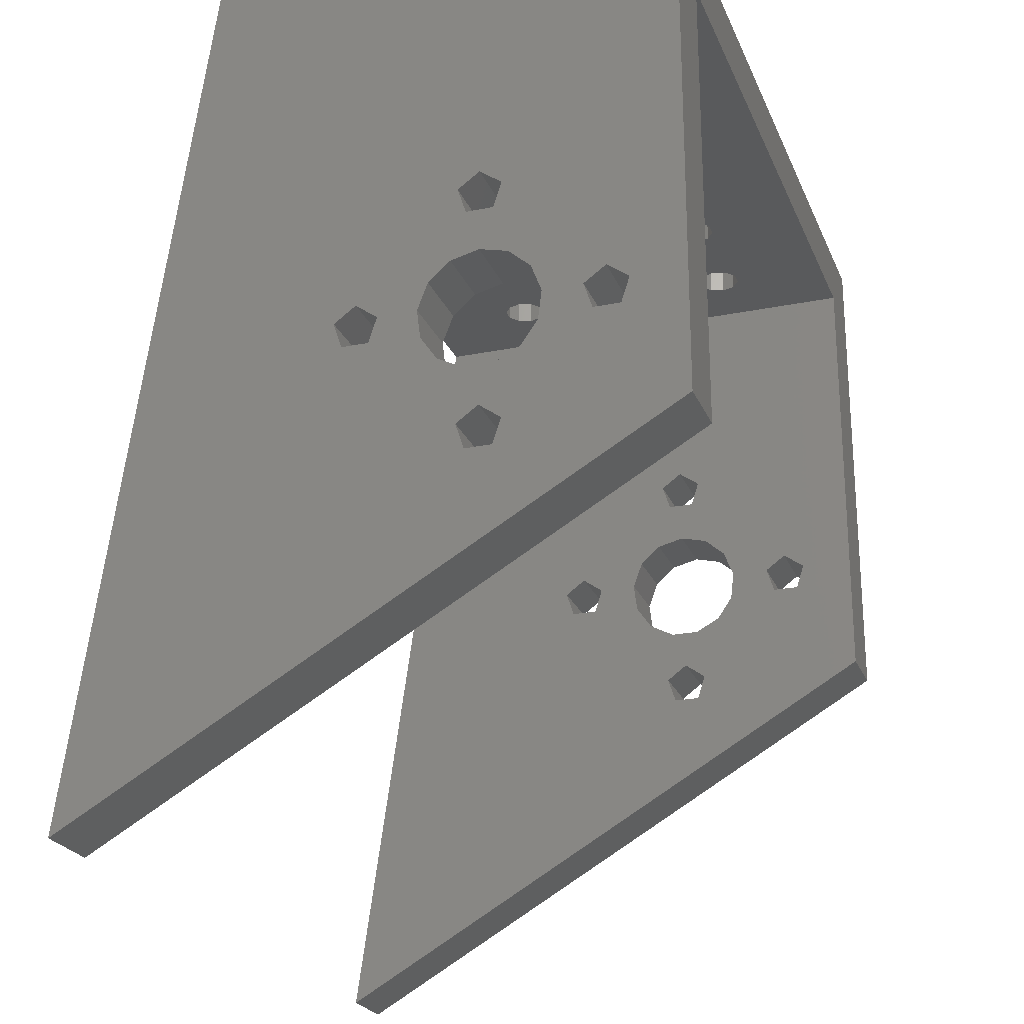
<metadata>
{"format":"stl","ext":"stl","renderer":"f3d","projection":"perspective","resolution":1024,"background":"white","views":[{"elev":-23.6,"azim":108.7,"up":"+Y"}]}
</metadata>
<code>
# stl→obj: 448 verts, 992 faces
v -3 -28.68 1.747e-14
v 1.5 -28.68 1.747e-14
v 1.5 -51.42 39.39
v -3 -51.42 39.39
v -3 -22.21 4.118
v -3 -22.21 5.882
v -3 -12.54 11.57
v -3 6 31.32
v -3 6 9.77e-15
v -3 -20.54 19.57
v -3 -30.21 13.88
v -3 -23.99 15.65
v -3 -28.54 14.43
v -3 -22.42 16.74
v -3 -30.21 12.12
v -3 -24.88 13.96
v -3 -27.5 13
v -3 -24.88 12.04
v -3 -28.54 11.57
v -3 -20.52 16.97
v -3 -18.73 16.29
v -3 -23.99 10.35
v -3 -17.46 14.86
v -3 -22.42 9.26
v -3 -17 13
v -3 -20.52 9.029
v -3 -14.21 12.12
v -3 -20.54 6.427
v -3 -18.73 9.708
v -3 -17.46 11.14
v -3 -14.21 13.88
v -3 -19.5 5
v -3 -20.54 3.573
v -3 -22.21 21.88
v -3 -12.54 14.43
v -3 -22.21 20.12
v -3 -19.5 21
v -3 -20.54 22.43
v -3 -11.5 13
v 49 6 31.32
v 1.5 2 31.88
v 44.5 2 31.88
v 44.5 -51.42 39.39
v 49 -51.42 39.39
v 1.5 2 1.066e-14
v 49 6 9.77e-15
v 44.5 -28.68 1.747e-14
v 49 -28.68 1.747e-14
v 44.5 2 1.066e-14
v 1.5 -12.54 14.43
v 1.5 -18.73 9.708
v 1.5 -20.52 9.029
v 1.5 -20.54 19.57
v 1.5 -30.21 13.88
v 1.5 -28.54 14.43
v 1.5 -28.54 11.57
v 1.5 -27.5 13
v 1.5 -24.88 13.96
v 1.5 -23.99 15.65
v 1.5 -30.21 12.12
v 1.5 -20.52 16.97
v 1.5 -18.73 16.29
v 1.5 -22.42 16.74
v 1.5 -17 13
v 1.5 -17.46 11.14
v 1.5 -17.46 14.86
v 1.5 -22.42 9.26
v 1.5 -23.99 10.35
v 1.5 -20.54 6.427
v 1.5 -19.5 5
v 1.5 -24.88 12.04
v 1.5 -22.21 5.882
v 1.5 -20.54 3.573
v 1.5 -22.21 4.118
v 1.5 -22.21 20.12
v 1.5 -22.21 21.88
v 1.5 -20.54 22.43
v 1.5 -19.5 21
v 1.5 -11.5 13
v 1.5 -12.54 11.57
v 1.5 -14.21 13.88
v 1.5 -14.21 12.12
v 5.786 6 7.118
v 6.536 6 6.573
v 5.5 6 8
v 7.464 6 6.573
v 21.79 6 15.12
v 8.214 6 7.118
v 8.214 6 8.882
v 21.5 6 16
v 8.5 6 8
v 32.21 6 24.88
v 32.5 6 24
v 5.786 6 15.12
v 7.464 6 9.427
v 6.536 6 9.427
v 5.786 6 8.882
v 6.536 6 14.57
v 5.5 6 16
v 7.464 6 14.57
v 13.79 6 15.12
v 14.54 6 17.43
v 8.214 6 15.12
v 13.5 6 24
v 8.214 6 23.12
v 8.5 6 24
v 5.786 6 23.12
v 8.214 6 16.88
v 7.464 6 17.43
v 6.536 6 17.43
v 5.786 6 16.88
v 6.536 6 22.57
v 5.5 6 24
v 7.464 6 22.57
v 13.79 6 23.12
v 6.536 6 25.43
v 7.464 6 25.43
v 13.79 6 24.88
v 8.214 6 24.88
v 5.786 6 24.88
v 13.79 6 7.118
v 13.5 6 8
v 14.54 6 6.573
v 15.46 6 6.573
v 30.54 6 17.43
v 16.21 6 7.118
v 37.79 6 23.12
v 38.54 6 22.57
v 31.46 6 17.43
v 13.79 6 8.882
v 24.5 6 16
v 37.5 6 24
v 24.21 6 15.12
v 14.54 6 9.427
v 14.54 6 14.57
v 13.5 6 16
v 15.46 6 14.57
v 31.46 6 22.57
v 16.21 6 15.12
v 16.5 6 16
v 30.54 6 22.57
v 16.21 6 16.88
v 29.79 6 23.12
v 15.46 6 17.43
v 13.79 6 16.88
v 29.5 6 24
v 23.46 6 22.57
v 14.54 6 22.57
v 15.46 6 22.57
v 21.79 6 23.12
v 16.5 6 24
v 21.79 6 24.88
v 16.21 6 23.12
v 22.54 6 25.43
v 23.46 6 25.43
v 16.21 6 24.88
v 15.46 6 25.43
v 39.46 6 6.573
v 38.54 6 6.573
v 14.54 6 25.43
v 22.54 6 6.573
v 21.79 6 7.118
v 24.21 6 16.88
v 37.79 6 24.88
v 23.46 6 6.573
v 40.21 6 24.88
v 40.5 6 24
v 40.21 6 23.12
v 32.5 6 16
v 39.46 6 22.57
v 30.54 6 9.427
v 24.21 6 7.118
v 32.21 6 15.12
v 31.46 6 14.57
v 24.5 6 8
v 30.54 6 14.57
v 37.5 6 16
v 31.46 6 9.427
v 37.79 6 16.88
v 23.46 6 9.427
v 29.79 6 15.12
v 21.5 6 8
v 21.79 6 8.882
v 22.54 6 14.57
v 16.21 6 8.882
v 15.46 6 9.427
v 23.46 6 14.57
v 39.46 6 25.43
v 23.46 6 17.43
v 24.5 6 24
v 30.54 6 25.43
v 24.21 6 23.12
v 22.54 6 17.43
v 21.79 6 16.88
v 22.54 6 22.57
v 29.79 6 24.88
v 24.21 6 24.88
v 21.5 6 24
v 30.54 6 6.573
v 29.79 6 7.118
v 31.46 6 6.573
v 32.21 6 7.118
v 40.21 6 16.88
v 40.5 6 16
v 22.54 6 9.427
v 29.5 6 16
v 29.79 6 8.882
v 32.21 6 16.88
v 29.5 6 8
v 31.46 6 25.43
v 24.21 6 8.882
v 8.5 6 16
v 29.79 6 16.88
v 32.21 6 23.12
v 37.79 6 15.12
v 32.21 6 8.882
v 37.79 6 7.118
v 32.5 6 8
v 40.21 6 8.882
v 40.5 6 8
v 40.21 6 7.118
v 38.54 6 9.427
v 39.46 6 9.427
v 37.79 6 8.882
v 37.5 6 8
v 38.54 6 14.57
v 39.46 6 14.57
v 40.21 6 15.12
v 39.46 6 17.43
v 38.54 6 17.43
v 16.5 6 8
v 38.54 6 25.43
v 49 -30.21 12.12
v 49 -14.21 13.88
v 49 -12.54 14.43
v 49 -28.54 11.57
v 49 -30.21 13.88
v 49 -22.21 20.12
v 49 -22.21 4.118
v 49 -22.21 5.882
v 49 -28.54 14.43
v 49 -24.88 12.04
v 49 -27.5 13
v 49 -18.73 16.29
v 49 -17.46 14.86
v 49 -23.99 10.35
v 49 -24.88 13.96
v 49 -20.52 9.029
v 49 -22.42 9.26
v 49 -23.99 15.65
v 49 -22.42 16.74
v 49 -20.52 16.97
v 49 -18.73 9.708
v 49 -17 13
v 49 -17.46 11.14
v 49 -20.54 3.573
v 49 -11.5 13
v 49 -14.21 12.12
v 49 -20.54 6.427
v 49 -20.54 19.57
v 49 -22.21 21.88
v 49 -20.54 22.43
v 49 -19.5 21
v 49 -12.54 11.57
v 49 -19.5 5
v 44.5 -30.21 12.12
v 44.5 -28.54 11.57
v 44.5 -30.21 13.88
v 44.5 -24.88 12.04
v 44.5 -18.73 9.708
v 44.5 -20.52 9.029
v 44.5 -22.21 20.12
v 44.5 -28.54 14.43
v 44.5 -23.99 10.35
v 44.5 -24.88 13.96
v 44.5 -22.42 9.26
v 44.5 -19.5 5
v 44.5 -20.54 3.573
v 44.5 -22.21 5.882
v 44.5 -14.21 13.88
v 44.5 -17 13
v 44.5 -17.46 11.14
v 44.5 -17.46 14.86
v 44.5 -18.73 16.29
v 44.5 -20.52 16.97
v 44.5 -22.42 16.74
v 44.5 -27.5 13
v 44.5 -23.99 15.65
v 44.5 -22.21 4.118
v 44.5 -20.54 6.427
v 44.5 -20.54 22.43
v 44.5 -19.5 21
v 44.5 -20.54 19.57
v 44.5 -22.21 21.88
v 44.5 -14.21 12.12
v 44.5 -12.54 11.57
v 44.5 -11.5 13
v 44.5 -12.54 14.43
v 14.54 2 25.43
v 5.5 2 8
v 5.786 2 8.882
v 14.54 2 6.573
v 8.214 2 7.118
v 6.536 2 9.427
v 8.214 2 16.88
v 23.46 2 9.427
v 7.464 2 6.573
v 6.536 2 6.573
v 5.786 2 7.118
v 5.5 2 16
v 7.464 2 9.427
v 6.536 2 14.57
v 5.786 2 15.12
v 5.786 2 16.88
v 6.536 2 17.43
v 24.5 2 8
v 24.21 2 7.118
v 7.464 2 17.43
v 23.46 2 6.573
v 24.21 2 8.882
v 8.214 2 15.12
v 7.464 2 14.57
v 24.21 2 15.12
v 23.46 2 14.57
v 31.46 2 9.427
v 8.5 2 16
v 5.5 2 24
v 5.786 2 24.88
v 6.536 2 25.43
v 7.464 2 25.43
v 21.5 2 16
v 21.79 2 16.88
v 22.54 2 17.43
v 15.46 2 22.57
v 29.5 2 8
v 29.79 2 8.882
v 15.46 2 17.43
v 15.46 2 6.573
v 7.464 2 22.57
v 6.536 2 22.57
v 5.786 2 23.12
v 13.5 2 8
v 13.79 2 8.882
v 14.54 2 9.427
v 15.46 2 9.427
v 29.79 2 7.118
v 16.21 2 15.12
v 21.79 2 8.882
v 22.54 2 9.427
v 16.21 2 7.118
v 22.54 2 14.57
v 8.214 2 23.12
v 8.214 2 8.882
v 8.5 2 8
v 13.5 2 16
v 15.46 2 25.43
v 16.21 2 24.88
v 13.79 2 16.88
v 14.54 2 17.43
v 29.5 2 16
v 24.21 2 23.12
v 23.46 2 22.57
v 29.79 2 16.88
v 16.5 2 16
v 16.21 2 16.88
v 14.54 2 14.57
v 13.79 2 15.12
v 13.79 2 23.12
v 13.5 2 24
v 13.79 2 24.88
v 16.5 2 24
v 22.54 2 25.43
v 23.46 2 17.43
v 16.21 2 23.12
v 21.79 2 7.118
v 16.21 2 8.882
v 14.54 2 22.57
v 22.54 2 6.573
v 21.5 2 8
v 13.79 2 7.118
v 31.46 2 6.573
v 30.54 2 6.573
v 16.5 2 8
v 29.79 2 15.12
v 22.54 2 22.57
v 32.21 2 8.882
v 32.5 2 8
v 24.21 2 16.88
v 24.5 2 16
v 30.54 2 9.427
v 32.21 2 7.118
v 21.79 2 15.12
v 8.5 2 24
v 21.79 2 23.12
v 21.5 2 24
v 21.79 2 24.88
v 37.79 2 16.88
v 38.54 2 17.43
v 23.46 2 25.43
v 37.79 2 7.118
v 37.5 2 8
v 31.46 2 14.57
v 30.54 2 25.43
v 24.21 2 24.88
v 37.79 2 8.882
v 38.54 2 9.427
v 32.21 2 16.88
v 24.5 2 24
v 15.46 2 14.57
v 30.54 2 17.43
v 30.54 2 14.57
v 32.5 2 16
v 32.21 2 15.12
v 37.79 2 24.88
v 40.21 2 23.12
v 39.46 2 22.57
v 39.46 2 6.573
v 38.54 2 6.573
v 40.5 2 8
v 40.21 2 7.118
v 29.5 2 24
v 29.79 2 24.88
v 31.46 2 25.43
v 32.21 2 24.88
v 32.21 2 23.12
v 31.46 2 22.57
v 32.5 2 24
v 30.54 2 22.57
v 29.79 2 23.12
v 40.21 2 15.12
v 39.46 2 14.57
v 40.21 2 8.882
v 39.46 2 9.427
v 40.21 2 16.88
v 40.5 2 16
v 37.5 2 16
v 38.54 2 14.57
v 39.46 2 17.43
v 37.79 2 23.12
v 37.5 2 24
v 37.79 2 15.12
v 31.46 2 17.43
v 38.54 2 25.43
v 39.46 2 25.43
v 40.21 2 24.88
v 40.5 2 24
v 38.54 2 22.57
v 8.214 2 24.88
f 1 2 3
f 4 1 3
f 5 1 6
f 7 8 9
f 10 8 11
f 12 13 14
f 4 11 15
f 4 15 1
f 16 17 12
f 11 8 13
f 18 19 16
f 17 16 19
f 20 8 21
f 19 18 1
f 18 22 1
f 21 8 23
f 22 24 1
f 23 8 25
f 24 26 1
f 27 28 6
f 26 29 1
f 25 8 30
f 14 8 20
f 13 8 14
f 27 29 31
f 13 12 17
f 27 6 29
f 29 6 1
f 28 27 32
f 1 5 33
f 1 33 9
f 32 9 33
f 4 8 34
f 4 34 11
f 31 8 35
f 34 36 11
f 37 8 10
f 36 10 11
f 34 8 38
f 30 8 31
f 30 31 29
f 7 32 27
f 38 8 37
f 39 8 7
f 32 7 9
f 35 8 39
f 19 1 15
f 40 41 42
f 3 41 8
f 43 44 42
f 44 40 42
f 40 8 41
f 8 4 3
f 1 9 2
f 45 9 46
f 47 46 48
f 49 46 47
f 2 9 45
f 45 46 49
f 50 45 41
f 51 52 2
f 53 54 41
f 54 55 41
f 56 2 57
f 58 59 57
f 3 60 54
f 3 2 60
f 57 2 58
f 61 62 41
f 55 57 59
f 55 63 41
f 55 59 63
f 63 61 41
f 64 65 41
f 62 66 41
f 66 64 41
f 67 68 2
f 51 45 65
f 69 45 51
f 52 67 2
f 69 70 45
f 71 2 68
f 58 2 71
f 2 72 51
f 72 69 51
f 73 74 2
f 73 45 70
f 75 76 54
f 2 45 73
f 2 74 72
f 3 76 41
f 3 54 76
f 76 77 41
f 77 78 41
f 78 53 41
f 79 80 45
f 53 75 54
f 65 81 41
f 81 50 41
f 79 45 50
f 65 45 80
f 65 82 81
f 65 80 82
f 56 60 2
f 83 9 8
f 84 9 83
f 85 83 8
f 86 9 84
f 87 86 88
f 89 90 91
f 92 40 93
f 94 89 8
f 89 95 8
f 95 96 8
f 96 97 8
f 97 85 8
f 98 89 94
f 99 94 8
f 100 89 98
f 101 89 100
f 102 100 103
f 104 105 106
f 107 108 8
f 108 109 8
f 109 110 8
f 110 111 8
f 111 99 8
f 112 108 107
f 113 107 8
f 114 108 112
f 115 108 114
f 116 8 117
f 104 106 118
f 40 119 117
f 40 117 8
f 120 8 116
f 121 9 122
f 120 113 8
f 123 9 121
f 46 9 123
f 46 123 124
f 125 126 127
f 128 129 125
f 126 46 124
f 122 9 130
f 131 132 133
f 130 9 134
f 135 89 101
f 136 101 100
f 137 89 135
f 138 137 139
f 138 140 141
f 141 142 143
f 143 142 144
f 136 100 145
f 146 108 147
f 115 114 104
f 148 108 115
f 149 108 148
f 150 108 149
f 151 152 153
f 154 40 155
f 156 40 154
f 157 40 156
f 158 46 159
f 118 106 119
f 40 157 160
f 40 160 119
f 118 119 160
f 161 126 162
f 132 163 164
f 46 126 161
f 46 161 165
f 166 40 167
f 168 169 170
f 171 172 40
f 168 40 173
f 174 175 176
f 87 88 91
f 177 178 179
f 87 91 90
f 176 180 181
f 182 126 183
f 162 126 182
f 184 9 86
f 134 9 184
f 185 186 187
f 128 125 127
f 188 40 166
f 187 186 134
f 189 164 163
f 90 89 137
f 190 191 192
f 40 189 193
f 40 193 137
f 193 194 137
f 90 137 194
f 195 108 150
f 190 40 191
f 147 108 195
f 196 147 192
f 197 40 190
f 196 192 191
f 155 40 197
f 198 149 153
f 156 154 151
f 152 151 154
f 198 153 152
f 172 46 165
f 127 185 187
f 199 172 200
f 46 172 199
f 127 187 133
f 46 201 202
f 203 40 204
f 178 40 179
f 181 205 206
f 207 172 171
f 170 208 128
f 178 171 40
f 209 172 207
f 200 172 209
f 180 205 181
f 210 40 92
f 175 211 176
f 172 175 174
f 208 170 169
f 172 174 173
f 172 173 40
f 167 40 168
f 183 126 205
f 143 144 102
f 143 103 212
f 213 126 125
f 143 102 103
f 205 126 206
f 129 128 208
f 141 140 142
f 214 40 138
f 138 139 140
f 40 137 138
f 93 40 214
f 145 100 102
f 108 146 212
f 191 40 210
f 201 46 199
f 215 216 177
f 146 147 196
f 105 104 114
f 159 202 217
f 215 218 216
f 46 202 159
f 219 40 220
f 46 158 221
f 46 221 40
f 221 220 40
f 222 40 223
f 219 223 40
f 224 202 222
f 215 202 218
f 225 202 224
f 217 202 225
f 222 202 215
f 222 215 226
f 222 226 227
f 222 227 228
f 222 228 40
f 228 204 40
f 229 40 203
f 230 40 229
f 177 216 178
f 206 126 213
f 230 179 40
f 127 231 185
f 127 133 132
f 126 231 127
f 176 211 180
f 143 212 146
f 169 168 173
f 187 134 184
f 232 40 188
f 132 131 163
f 150 149 198
f 184 86 87
f 189 232 164
f 189 40 232
f 55 54 13
f 13 54 11
f 54 60 11
f 11 60 15
f 17 57 55
f 13 17 55
f 56 57 17
f 19 56 17
f 60 56 19
f 15 60 19
f 58 71 16
f 16 71 18
f 59 58 12
f 12 58 16
f 63 59 14
f 14 59 12
f 61 63 20
f 20 63 14
f 62 61 21
f 21 61 20
f 23 66 62
f 21 23 62
f 25 64 66
f 23 25 66
f 65 64 25
f 30 65 25
f 51 65 30
f 29 51 30
f 52 51 29
f 26 52 29
f 67 52 26
f 24 67 26
f 68 67 24
f 22 68 24
f 68 22 71
f 71 22 18
f 69 72 28
f 28 72 6
f 72 74 6
f 6 74 5
f 32 70 69
f 28 32 69
f 73 70 32
f 33 73 32
f 74 73 33
f 5 74 33
f 77 76 38
f 38 76 34
f 76 75 34
f 34 75 36
f 37 78 77
f 38 37 77
f 53 78 37
f 10 53 37
f 75 53 10
f 36 75 10
f 81 82 31
f 31 82 27
f 50 81 35
f 35 81 31
f 39 79 50
f 35 39 50
f 80 79 39
f 7 80 39
f 82 80 7
f 27 82 7
f 233 44 48
f 234 235 40
f 236 233 48
f 237 44 233
f 238 44 237
f 239 240 48
f 40 237 241
f 242 243 48
f 244 245 40
f 243 236 48
f 246 242 48
f 247 243 242
f 248 249 48
f 247 250 243
f 251 241 250
f 252 244 40
f 40 241 251
f 251 252 40
f 253 248 48
f 40 245 254
f 40 254 255
f 240 253 48
f 234 255 253
f 249 246 48
f 256 239 48
f 235 257 40
f 258 240 259
f 260 238 237
f 46 256 48
f 261 44 238
f 40 44 261
f 40 261 262
f 262 263 40
f 40 260 237
f 40 263 260
f 264 258 265
f 265 256 46
f 40 255 234
f 259 265 258
f 46 40 257
f 46 264 265
f 46 257 264
f 241 243 250
f 258 253 240
f 258 234 253
f 47 48 44
f 43 47 44
f 266 47 43
f 267 47 266
f 268 266 43
f 269 47 267
f 270 47 271
f 272 273 43
f 273 268 43
f 274 47 269
f 275 269 267
f 276 47 274
f 271 47 276
f 277 49 278
f 279 47 270
f 280 270 42
f 281 42 282
f 270 282 42
f 283 42 281
f 284 42 283
f 285 42 284
f 286 42 285
f 275 287 288
f 275 267 287
f 278 47 289
f 49 47 278
f 279 270 290
f 49 277 270
f 277 290 270
f 289 47 279
f 291 42 292
f 293 273 272
f 294 272 43
f 42 273 293
f 42 293 292
f 295 270 280
f 42 291 43
f 291 294 43
f 49 270 295
f 49 295 296
f 49 296 297
f 49 297 42
f 298 42 297
f 298 280 42
f 273 42 286
f 273 286 288
f 273 288 287
f 299 42 41
f 45 300 41
f 300 301 41
f 302 303 49
f 301 304 41
f 305 306 49
f 45 49 303
f 45 303 307
f 45 307 308
f 45 309 300
f 45 308 309
f 304 310 41
f 304 311 310
f 312 313 311
f 314 315 41
f 316 317 49
f 315 318 41
f 305 49 318
f 317 319 49
f 320 316 49
f 311 321 322
f 323 324 325
f 311 322 312
f 305 326 306
f 310 311 313
f 318 327 41
f 327 328 41
f 328 329 41
f 329 330 41
f 331 332 41
f 332 333 334
f 335 336 337
f 338 302 49
f 318 339 340
f 318 341 327
f 318 340 341
f 311 342 321
f 342 343 321
f 343 344 321
f 344 345 321
f 346 335 347
f 348 349 321
f 350 338 49
f 336 351 352
f 302 353 354
f 310 314 41
f 326 321 349
f 354 303 302
f 318 355 339
f 356 357 42
f 355 358 339
f 358 359 339
f 360 361 362
f 359 337 339
f 360 363 361
f 335 364 347
f 335 365 364
f 336 352 339
f 318 366 367
f 368 369 41
f 369 370 41
f 370 299 41
f 356 42 299
f 357 371 42
f 372 42 371
f 373 371 374
f 375 345 376
f 333 374 334
f 332 377 41
f 378 375 376
f 377 368 41
f 345 379 321
f 379 348 321
f 306 320 49
f 380 311 353
f 349 306 326
f 381 382 49
f 378 49 319
f 302 380 353
f 383 350 49
f 384 362 385
f 330 331 41
f 386 387 49
f 323 325 49
f 388 371 373
f 389 323 49
f 49 371 388
f 388 389 49
f 335 337 365
f 333 373 374
f 324 351 390
f 387 391 49
f 384 360 362
f 351 392 393
f 394 395 371
f 395 396 371
f 397 398 42
f 396 372 371
f 399 42 372
f 400 401 402
f 403 42 404
f 405 406 407
f 363 408 361
f 346 347 409
f 363 410 404
f 384 385 371
f 385 394 371
f 399 404 42
f 375 379 345
f 337 336 339
f 391 381 49
f 393 352 351
f 390 325 324
f 332 334 377
f 386 49 325
f 336 390 351
f 318 382 366
f 318 49 382
f 382 346 366
f 411 384 49
f 346 409 366
f 401 412 413
f 405 407 412
f 414 42 410
f 415 416 397
f 417 418 49
f 402 411 400
f 419 420 49
f 363 404 408
f 49 384 371
f 401 405 412
f 410 421 404
f 421 422 404
f 422 403 404
f 423 424 42
f 425 426 410
f 427 42 424
f 410 42 427
f 410 427 425
f 410 426 428
f 410 429 421
f 410 428 429
f 418 400 49
f 413 402 401
f 420 417 49
f 430 431 406
f 432 42 433
f 49 42 432
f 49 432 419
f 434 435 42
f 49 400 411
f 403 423 42
f 406 436 407
f 431 437 406
f 436 397 407
f 438 42 398
f 434 42 438
f 439 440 407
f 433 435 406
f 433 42 435
f 435 430 406
f 406 441 436
f 406 437 441
f 407 440 442
f 442 414 410
f 443 42 414
f 443 444 42
f 440 414 442
f 445 42 444
f 446 42 445
f 416 447 397
f 415 42 446
f 397 42 415
f 397 447 407
f 447 439 407
f 376 383 378
f 378 383 49
f 367 355 318
f 380 342 311
f 392 448 393
f 392 330 448
f 392 331 330
f 309 83 85
f 300 309 85
f 308 84 83
f 309 308 83
f 85 97 301
f 300 85 301
f 96 304 97
f 97 304 301
f 95 311 96
f 96 311 304
f 89 353 95
f 95 353 311
f 91 354 89
f 89 354 353
f 91 88 354
f 354 88 303
f 303 88 86
f 307 303 86
f 307 86 84
f 308 307 84
f 313 94 99
f 310 313 99
f 312 98 94
f 313 312 94
f 99 111 314
f 310 99 314
f 110 315 111
f 111 315 314
f 109 318 110
f 110 318 315
f 108 305 109
f 109 305 318
f 212 326 108
f 108 326 305
f 212 103 326
f 326 103 321
f 321 103 100
f 322 321 100
f 322 100 98
f 312 322 98
f 341 107 113
f 327 341 113
f 340 112 107
f 341 340 107
f 113 120 328
f 327 113 328
f 116 329 120
f 120 329 328
f 117 330 116
f 116 330 329
f 119 448 117
f 117 448 330
f 106 393 119
f 119 393 448
f 106 105 393
f 393 105 352
f 352 105 114
f 339 352 114
f 339 114 112
f 340 339 112
f 380 121 122
f 342 380 122
f 302 123 121
f 380 302 121
f 122 130 343
f 342 122 343
f 134 344 130
f 130 344 343
f 186 345 134
f 134 345 344
f 185 376 186
f 186 376 345
f 231 383 185
f 185 383 376
f 231 126 383
f 383 126 350
f 350 126 124
f 338 350 124
f 338 124 123
f 302 338 123
f 367 101 136
f 355 367 136
f 366 135 101
f 367 366 101
f 136 145 358
f 355 136 358
f 102 359 145
f 145 359 358
f 144 337 102
f 102 337 359
f 142 365 144
f 144 365 337
f 140 364 142
f 142 364 365
f 140 139 364
f 364 139 347
f 347 139 137
f 409 347 137
f 409 137 135
f 366 409 135
f 368 115 104
f 369 368 104
f 377 148 115
f 368 377 115
f 104 118 370
f 369 104 370
f 160 299 118
f 118 299 370
f 157 356 160
f 160 356 299
f 156 357 157
f 157 357 356
f 151 371 156
f 156 371 357
f 151 153 371
f 371 153 374
f 374 153 149
f 334 374 149
f 334 149 148
f 377 334 148
f 375 162 182
f 379 375 182
f 378 161 162
f 375 378 162
f 182 183 348
f 379 182 348
f 205 349 183
f 183 349 348
f 180 306 205
f 205 306 349
f 211 320 180
f 180 320 306
f 175 316 211
f 211 316 320
f 175 172 316
f 316 172 317
f 317 172 165
f 319 317 165
f 319 165 161
f 378 319 161
f 392 87 90
f 331 392 90
f 351 184 87
f 392 351 87
f 90 194 332
f 331 90 332
f 193 333 194
f 194 333 332
f 189 373 193
f 193 373 333
f 163 388 189
f 189 388 373
f 131 389 163
f 163 389 388
f 131 133 389
f 389 133 323
f 323 133 187
f 324 323 187
f 324 187 184
f 351 324 184
f 394 150 198
f 395 394 198
f 385 195 150
f 394 385 150
f 198 152 396
f 395 198 396
f 154 372 152
f 152 372 396
f 155 399 154
f 154 399 372
f 197 404 155
f 155 404 399
f 190 408 197
f 197 408 404
f 190 192 408
f 408 192 361
f 361 192 147
f 362 361 147
f 362 147 195
f 385 362 195
f 346 200 209
f 335 346 209
f 382 199 200
f 346 382 200
f 209 207 336
f 335 209 336
f 171 390 207
f 207 390 336
f 178 325 171
f 171 325 390
f 216 386 178
f 178 386 325
f 218 387 216
f 216 387 386
f 218 202 387
f 387 202 391
f 391 202 201
f 381 391 201
f 381 201 199
f 382 381 199
f 384 181 206
f 360 384 206
f 411 176 181
f 384 411 181
f 206 213 363
f 360 206 363
f 125 410 213
f 213 410 363
f 129 442 125
f 125 442 410
f 208 407 129
f 129 407 442
f 169 412 208
f 208 412 407
f 169 173 412
f 412 173 413
f 413 173 174
f 402 413 174
f 402 174 176
f 411 402 176
f 429 143 146
f 421 429 146
f 428 141 143
f 429 428 143
f 146 196 422
f 421 146 422
f 191 403 196
f 196 403 422
f 210 423 191
f 191 423 403
f 92 424 210
f 210 424 423
f 93 427 92
f 92 427 424
f 93 214 427
f 427 214 425
f 425 214 138
f 426 425 138
f 426 138 141
f 428 426 141
f 400 217 225
f 401 400 225
f 418 159 217
f 400 418 217
f 225 224 405
f 401 225 405
f 222 406 224
f 224 406 405
f 223 433 222
f 222 433 406
f 219 432 223
f 223 432 433
f 220 419 219
f 219 419 432
f 220 221 419
f 419 221 420
f 420 221 158
f 417 420 158
f 417 158 159
f 418 417 159
f 441 215 177
f 436 441 177
f 437 226 215
f 441 437 215
f 177 179 397
f 436 177 397
f 230 398 179
f 179 398 397
f 229 438 230
f 230 438 398
f 203 434 229
f 229 434 438
f 204 435 203
f 203 435 434
f 204 228 435
f 435 228 430
f 430 228 227
f 431 430 227
f 431 227 226
f 437 431 226
f 439 127 132
f 440 439 132
f 447 128 127
f 439 447 127
f 132 164 414
f 440 132 414
f 232 443 164
f 164 443 414
f 188 444 232
f 232 444 443
f 166 445 188
f 188 445 444
f 167 446 166
f 166 446 445
f 167 168 446
f 446 168 415
f 415 168 170
f 416 415 170
f 416 170 128
f 447 416 128
f 237 233 268
f 268 233 266
f 233 236 267
f 266 233 267
f 236 243 287
f 267 236 287
f 287 243 241
f 273 287 241
f 241 237 273
f 273 237 268
f 246 274 242
f 242 274 269
f 247 242 275
f 275 242 269
f 246 249 276
f 274 246 276
f 249 248 271
f 276 249 271
f 248 253 270
f 271 248 270
f 253 255 282
f 270 253 282
f 255 254 281
f 282 255 281
f 281 254 245
f 283 281 245
f 283 245 244
f 284 283 244
f 244 252 284
f 284 252 285
f 252 251 285
f 285 251 286
f 251 250 286
f 286 250 288
f 250 247 288
f 288 247 275
f 240 239 279
f 279 239 289
f 239 256 278
f 289 239 278
f 256 265 277
f 278 256 277
f 277 265 259
f 290 277 259
f 259 240 290
f 290 240 279
f 261 238 294
f 294 238 272
f 238 260 293
f 272 238 293
f 260 263 292
f 293 260 292
f 292 263 262
f 291 292 262
f 262 261 291
f 291 261 294
f 258 264 296
f 295 258 296
f 234 258 280
f 280 258 295
f 264 257 297
f 296 264 297
f 297 257 235
f 298 297 235
f 235 234 298
f 298 234 280

</code>
